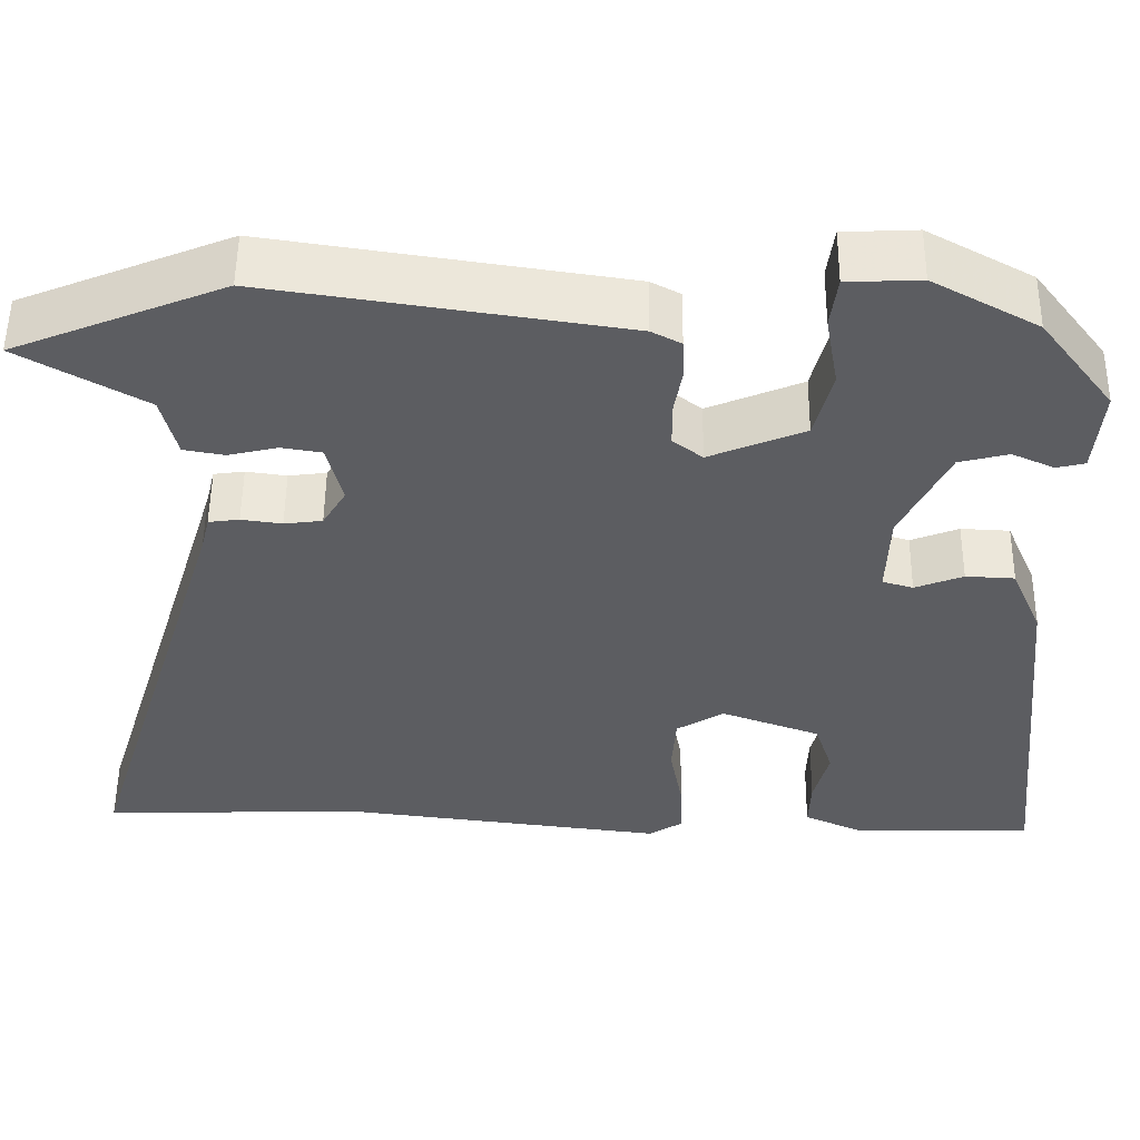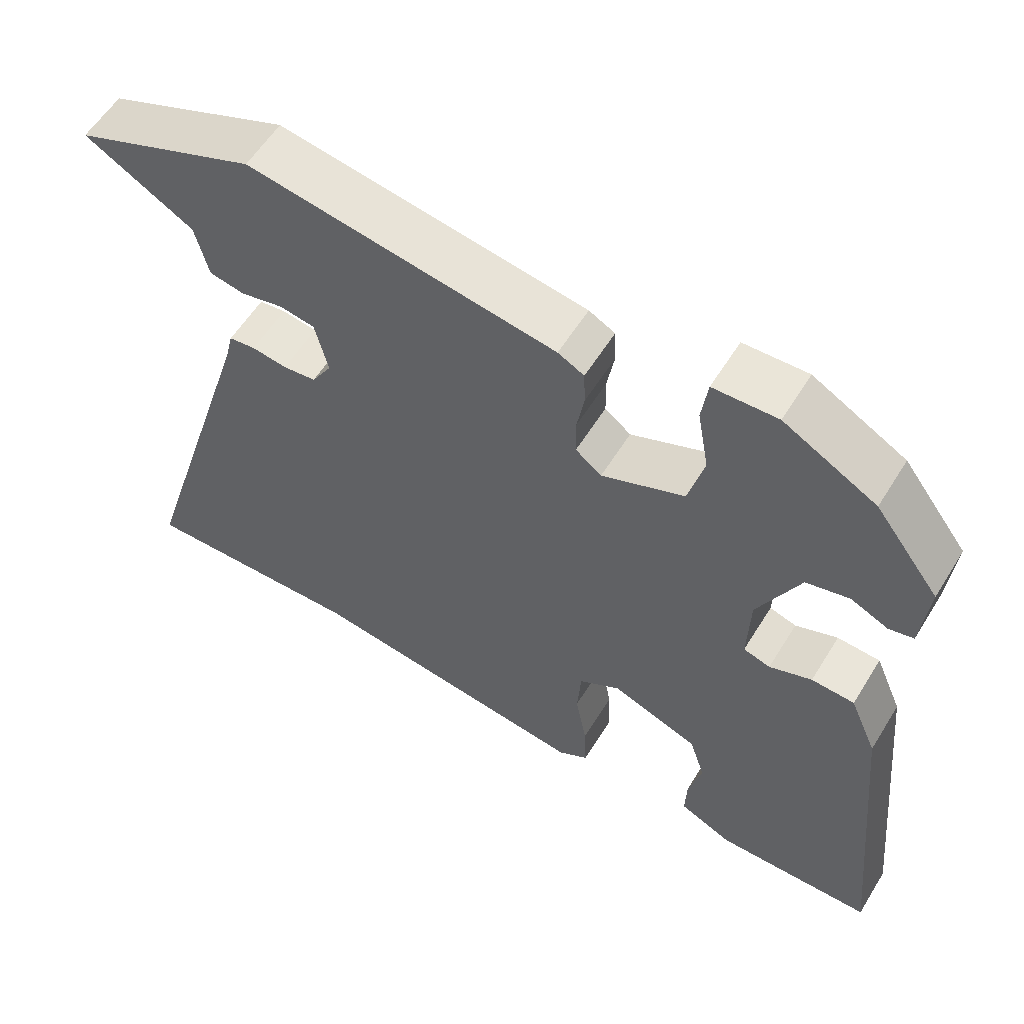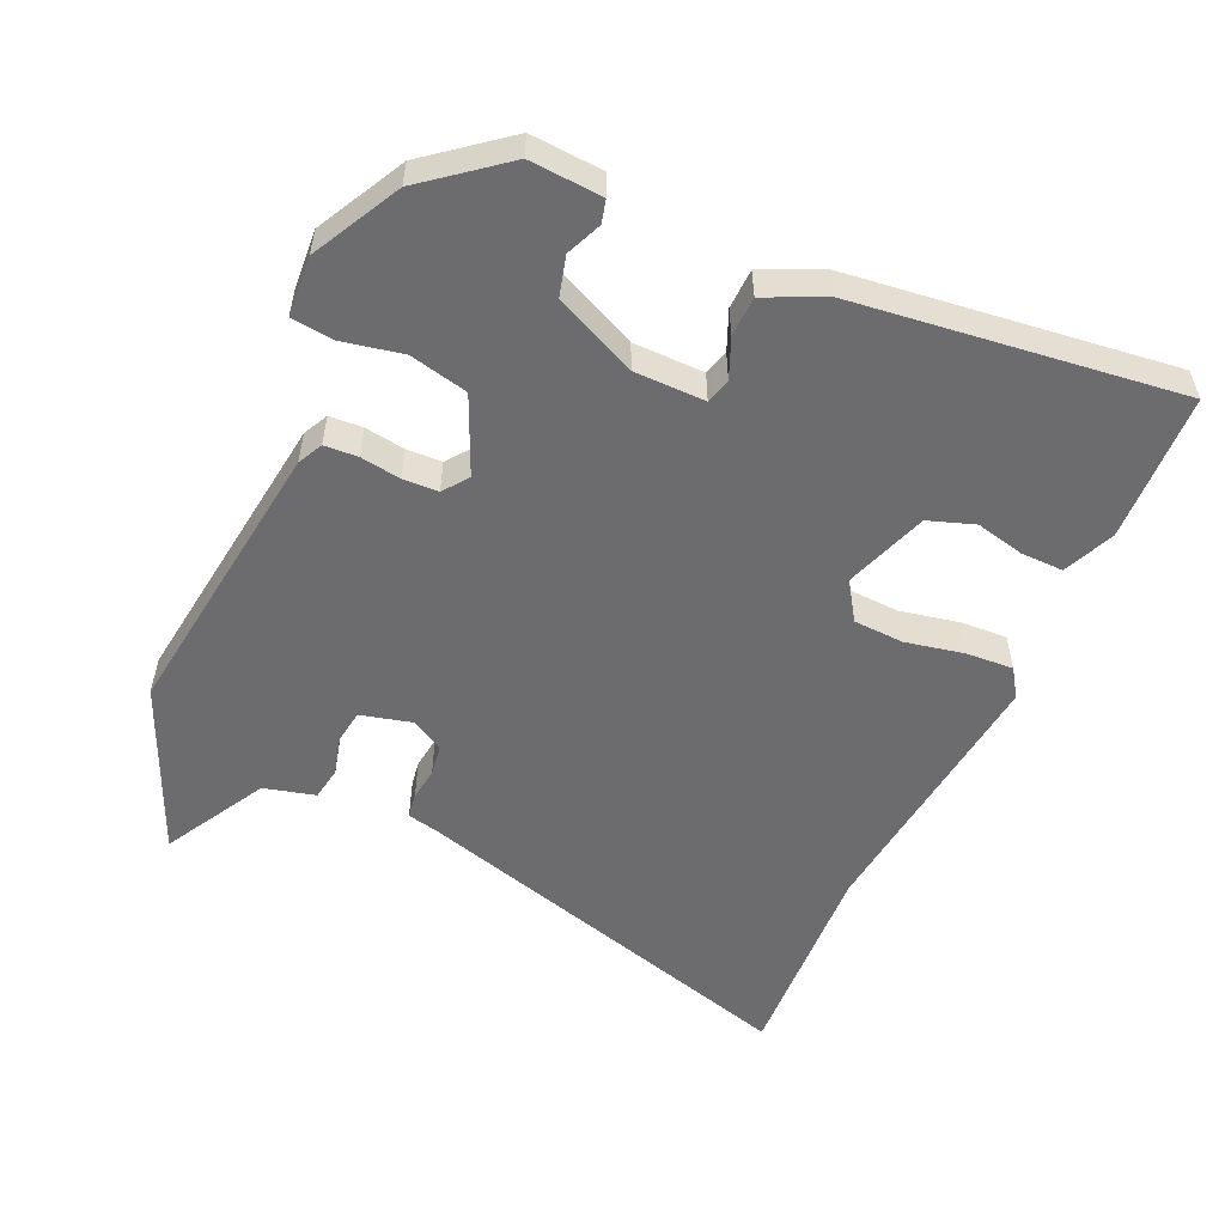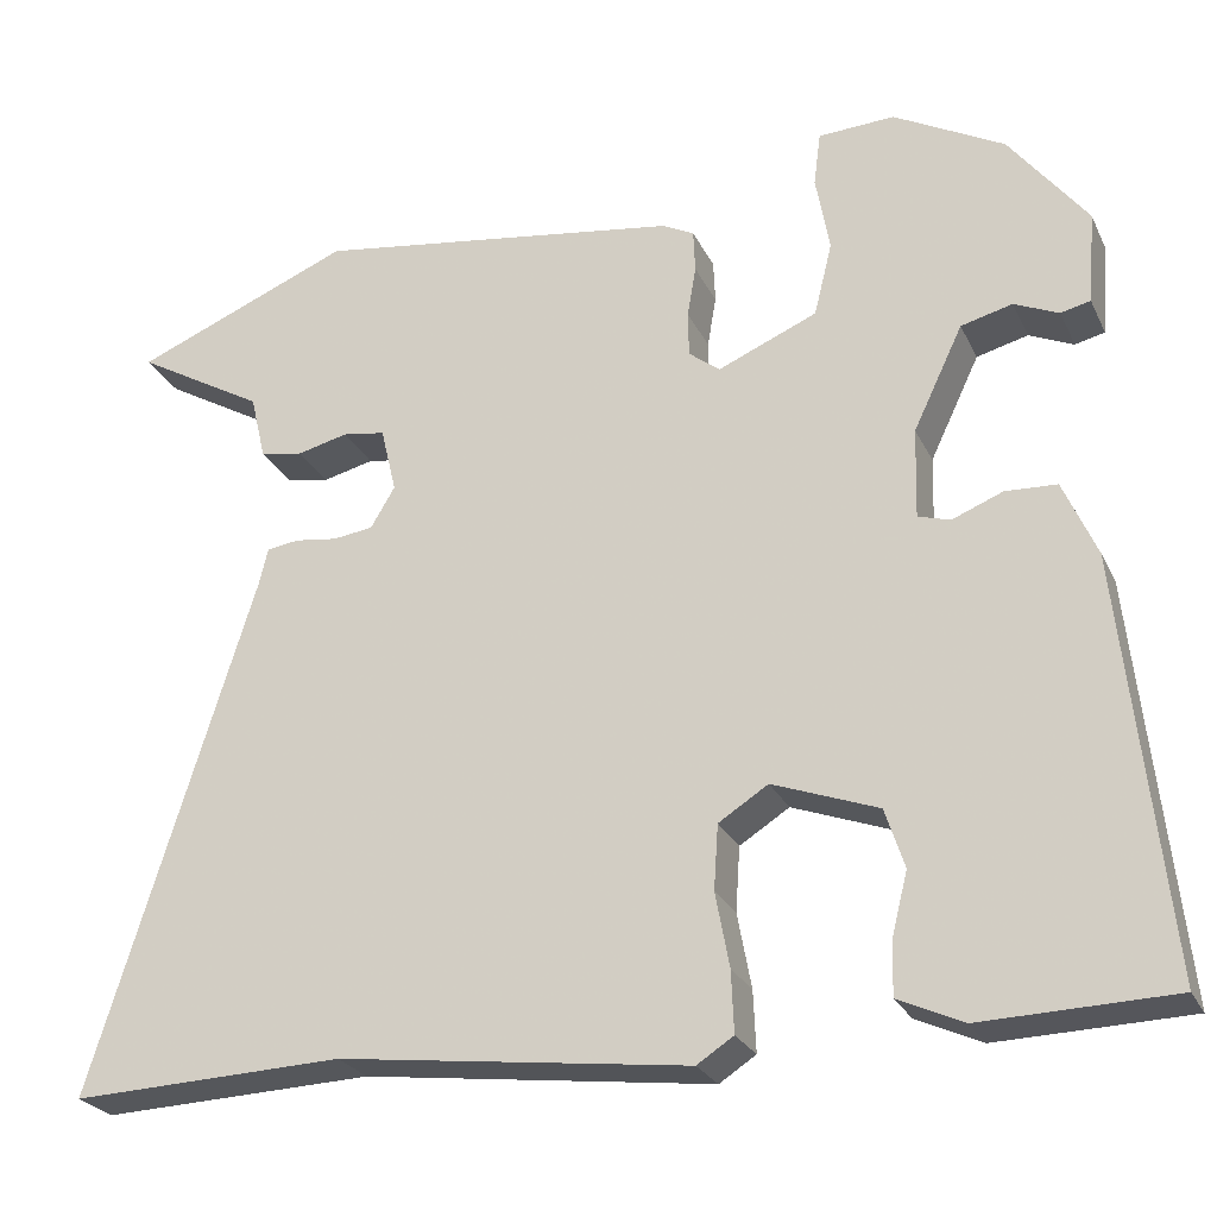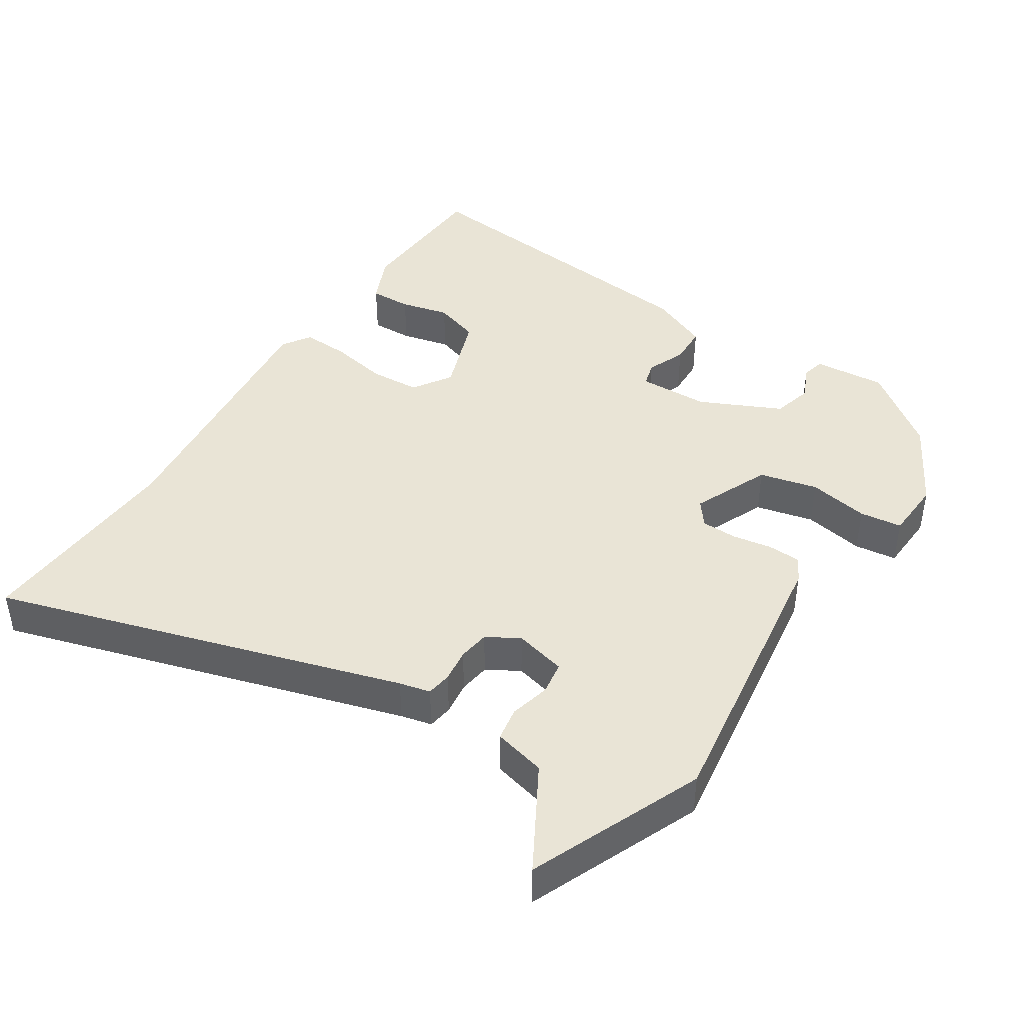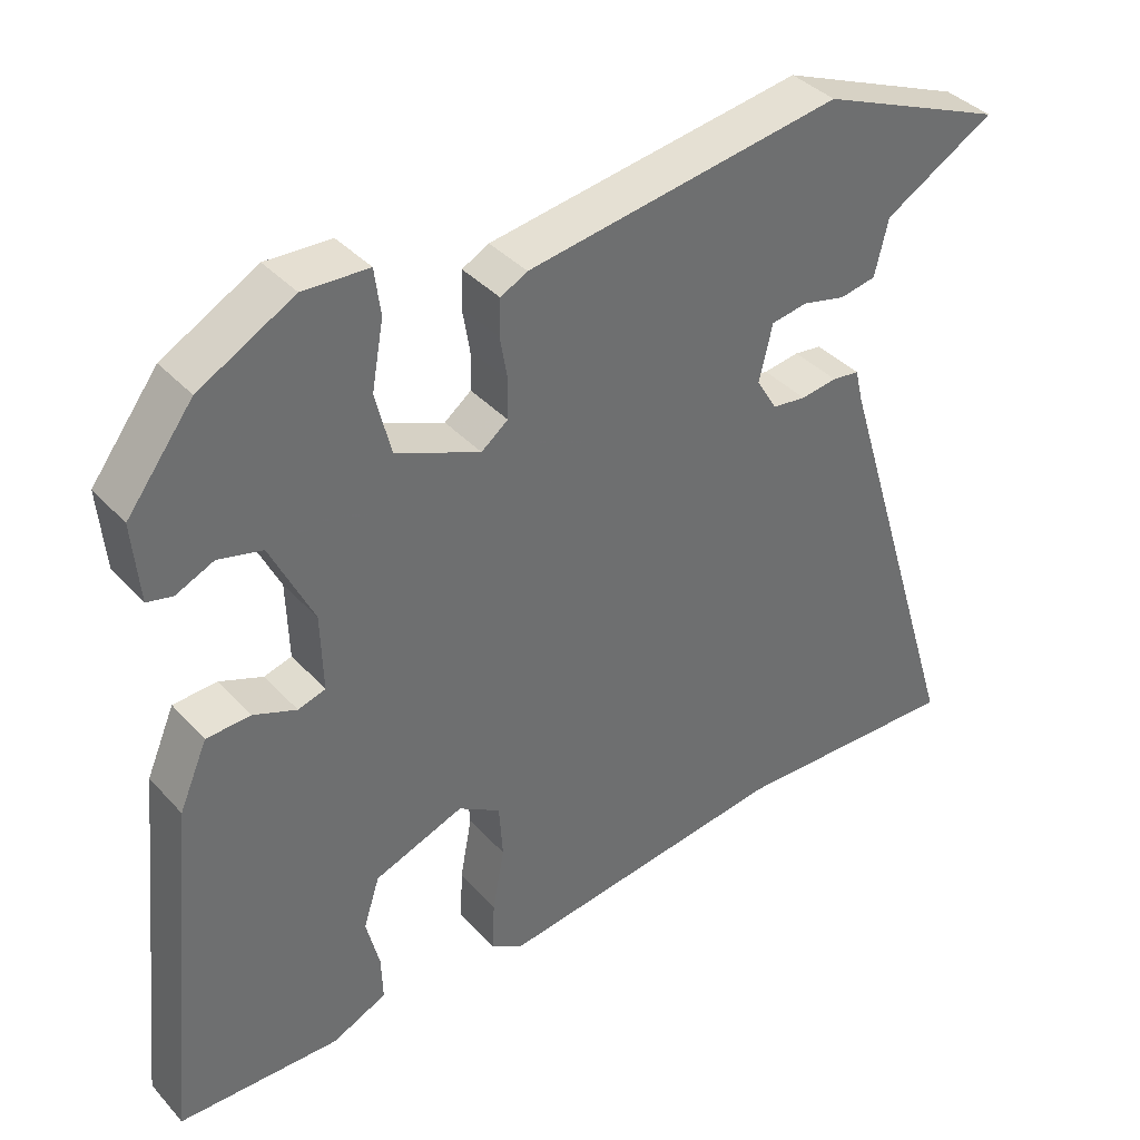
<metadata>
{"format":"obj","ext":"obj","renderer":"f3d","projection":"perspective","resolution":1024,"background":"white","views":[{"elev":53.4,"azim":0.6,"up":"+Z"},{"elev":58.3,"azim":31.6,"up":"+Z"},{"elev":-53.8,"azim":66.8,"up":"+Y"},{"elev":-25.8,"azim":21.2,"up":"+Z"},{"elev":42.4,"azim":-56.5,"up":"+Y"},{"elev":38.4,"azim":142.9,"up":"+Z"}]}
</metadata>
<code>
v 0.398 0.07 0.473
v 0.487 0.07 0.356
v 0.478 0.07 0.25
v 0.444 0.07 0.242
v 0.393 0.07 0.265
v 0.334 0.07 0.25
v 0.277 0.07 0.131
v 0.274 0.07 0.027
v 0.311 0.07 0.016
v 0.369 0.07 0.039
v 0.428 0.07 0.036
v 0.466 0.07 -0.052
v 0.516 0.07 -0.529
v 0.298 0.07 -0.535
v 0.224 0.07 -0.501
v 0.226 0.07 -0.439
v 0.244 0.07 -0.367
v 0.222 0.07 -0.299
v 0.101 0.07 -0.254
v 0.044 0.07 -0.29
v 0.039 0.07 -0.364
v 0.055 0.07 -0.45
v 0.058 0.07 -0.52
v 0.016 0.07 -0.547
v -0.385 0.07 -0.496
v -0.699 0.07 -0.507
v -0.515 0.07 0.086
v -0.504 0.07 0.131
v -0.467 0.07 0.136
v -0.418 0.07 0.129
v -0.372 0.07 0.135
v -0.344 0.07 0.182
v -0.362 0.07 0.258
v -0.411 0.07 0.266
v -0.47 0.07 0.252
v -0.519 0.07 0.261
v -0.537 0.07 0.337
v -0.687 0.07 0.424
v -0.434 0.07 0.527
v -0.009 0.07 0.462
v 0.027 0.07 0.443
v 0.029 0.07 0.394
v 0.019 0.07 0.335
v 0.02 0.07 0.283
v 0.056 0.07 0.255
v 0.17 0.07 0.303
v 0.191 0.07 0.388
v 0.175 0.07 0.477
v 0.183 0.07 0.539
v 0.271 0.07 0.543
v 0.398 0 0.473
v 0.487 0 0.356
v 0.478 0 0.25
v 0.444 0 0.242
v 0.393 0 0.265
v 0.334 0 0.25
v 0.277 0 0.131
v 0.274 0 0.027
v 0.311 0 0.016
v 0.369 0 0.039
v 0.428 0 0.036
v 0.466 0 -0.052
v 0.516 0 -0.529
v 0.298 0 -0.535
v 0.224 0 -0.501
v 0.226 0 -0.439
v 0.244 0 -0.367
v 0.222 0 -0.299
v 0.101 0 -0.254
v 0.044 0 -0.29
v 0.039 0 -0.364
v 0.055 0 -0.45
v 0.058 0 -0.52
v 0.016 0 -0.547
v -0.385 0 -0.496
v -0.699 0 -0.507
v -0.515 0 0.086
v -0.504 0 0.131
v -0.467 0 0.136
v -0.418 0 0.129
v -0.372 0 0.135
v -0.344 0 0.182
v -0.362 0 0.258
v -0.411 0 0.266
v -0.47 0 0.252
v -0.519 0 0.261
v -0.537 0 0.337
v -0.687 0 0.424
v -0.434 0 0.527
v -0.009 0 0.462
v 0.027 0 0.443
v 0.029 0 0.394
v 0.019 0 0.335
v 0.02 0 0.283
v 0.056 0 0.255
v 0.17 0 0.303
v 0.191 0 0.388
v 0.175 0 0.477
v 0.183 0 0.539
v 0.271 0 0.543
f 47 48 49 50
f 46 47 50 1
f 40 41 42 43
f 40 43 44
f 37 38 39 40
f 37 40 44
f 34 35 36 37
f 33 34 37 44
f 32 33 44 45
f 27 28 29 30
f 25 26 27 30
f 25 30 31
f 21 22 23 24
f 20 21 24 25
f 19 20 25 31
f 14 15 16 17
f 12 13 14 17
f 12 17 18
f 9 10 11 12
f 8 9 12 18
f 7 8 18 19
f 2 3 4 5
f 46 1 2 5
f 45 46 5 6
f 7 19 31 32
f 6 7 32 45
f 100 99 98 97
f 51 100 97 96
f 93 92 91 90
f 94 93 90
f 90 89 88 87
f 94 90 87
f 87 86 85 84
f 94 87 84 83
f 95 94 83 82
f 80 79 78 77
f 80 77 76 75
f 81 80 75
f 74 73 72 71
f 75 74 71 70
f 81 75 70 69
f 67 66 65 64
f 67 64 63 62
f 68 67 62
f 62 61 60 59
f 68 62 59 58
f 69 68 58 57
f 55 54 53 52
f 55 52 51 96
f 56 55 96 95
f 82 81 69 57
f 95 82 57 56
f 1 51 52 2
f 2 52 53 3
f 3 53 54 4
f 4 54 55 5
f 5 55 56 6
f 6 56 57 7
f 7 57 58 8
f 8 58 59 9
f 9 59 60 10
f 10 60 61 11
f 11 61 62 12
f 12 62 63 13
f 13 63 64 14
f 14 64 65 15
f 15 65 66 16
f 16 66 67 17
f 17 67 68 18
f 18 68 69 19
f 19 69 70 20
f 20 70 71 21
f 21 71 72 22
f 22 72 73 23
f 23 73 74 24
f 24 74 75 25
f 25 75 76 26
f 26 76 77 27
f 27 77 78 28
f 28 78 79 29
f 29 79 80 30
f 30 80 81 31
f 31 81 82 32
f 32 82 83 33
f 33 83 84 34
f 34 84 85 35
f 35 85 86 36
f 36 86 87 37
f 37 87 88 38
f 38 88 89 39
f 39 89 90 40
f 40 90 91 41
f 41 91 92 42
f 42 92 93 43
f 43 93 94 44
f 44 94 95 45
f 45 95 96 46
f 46 96 97 47
f 47 97 98 48
f 48 98 99 49
f 49 99 100 50
f 50 100 51 1

</code>
